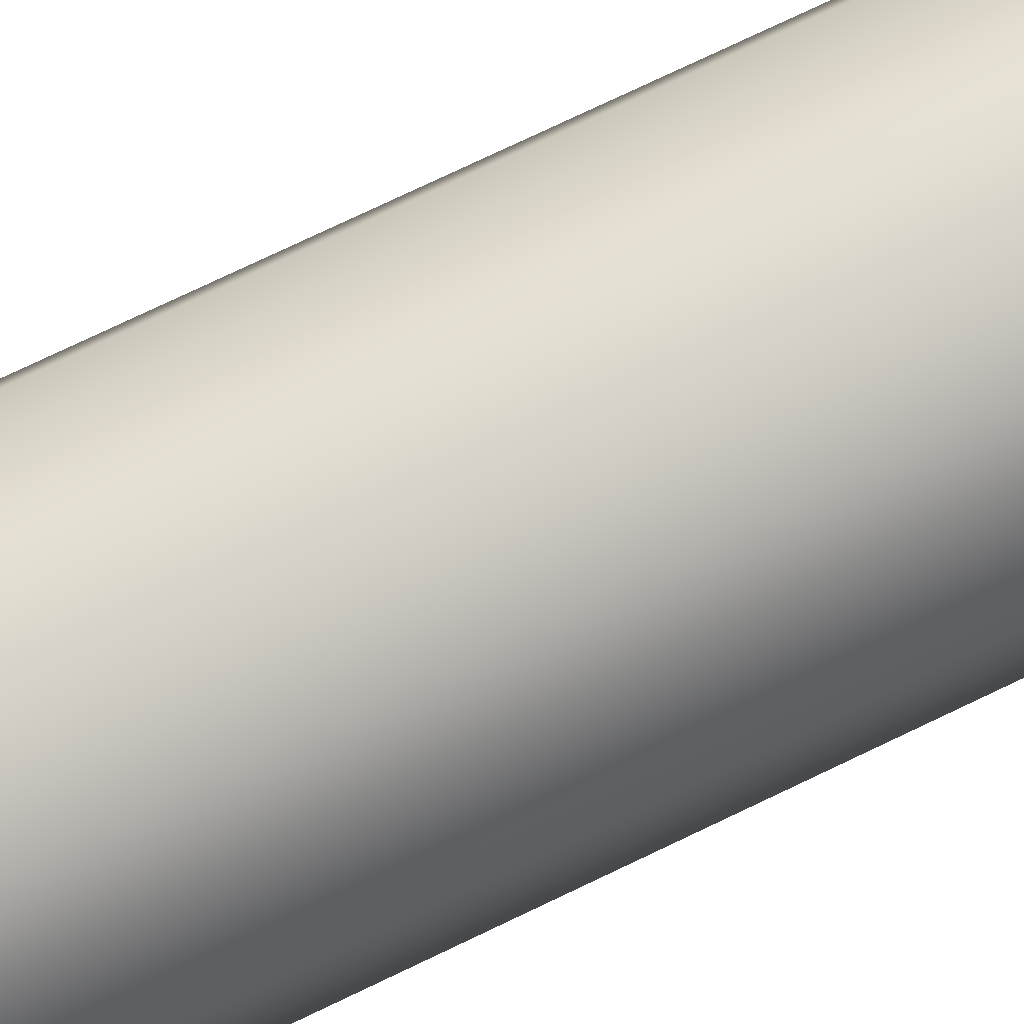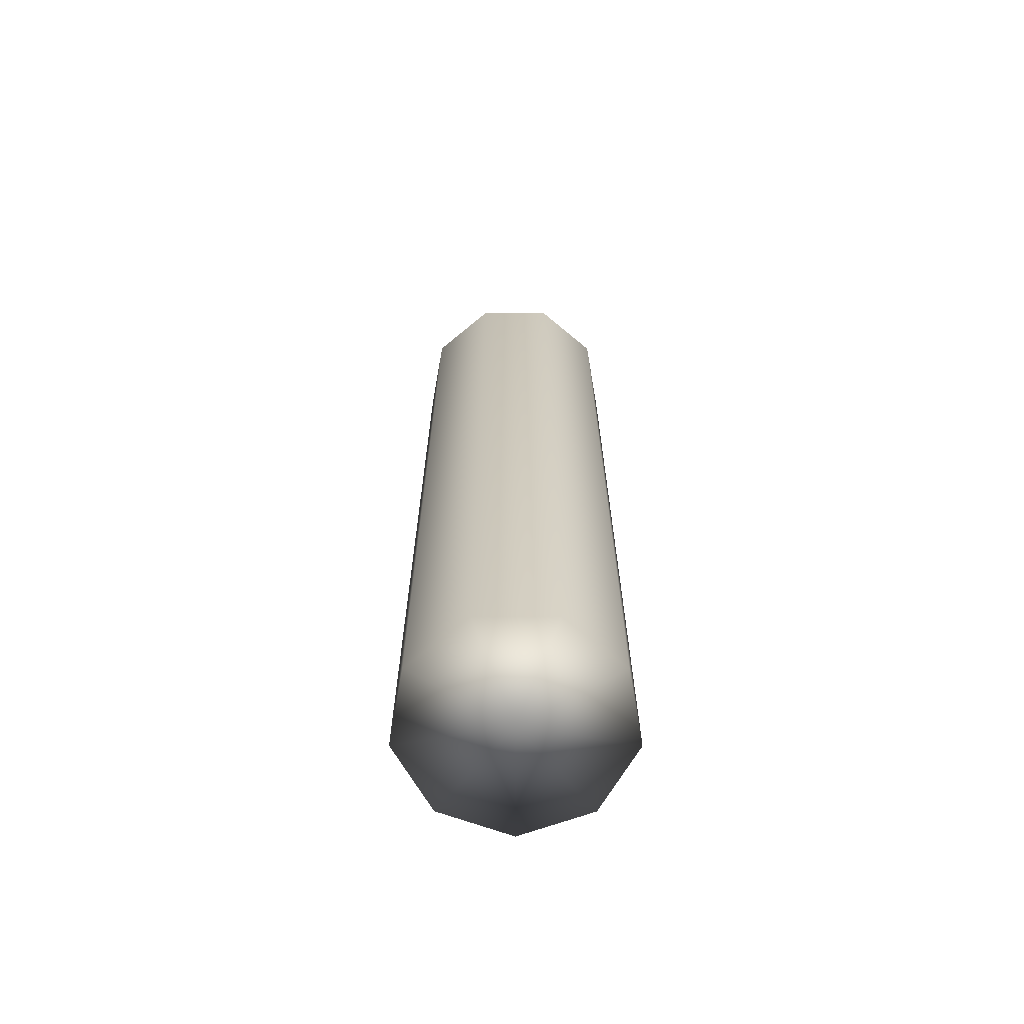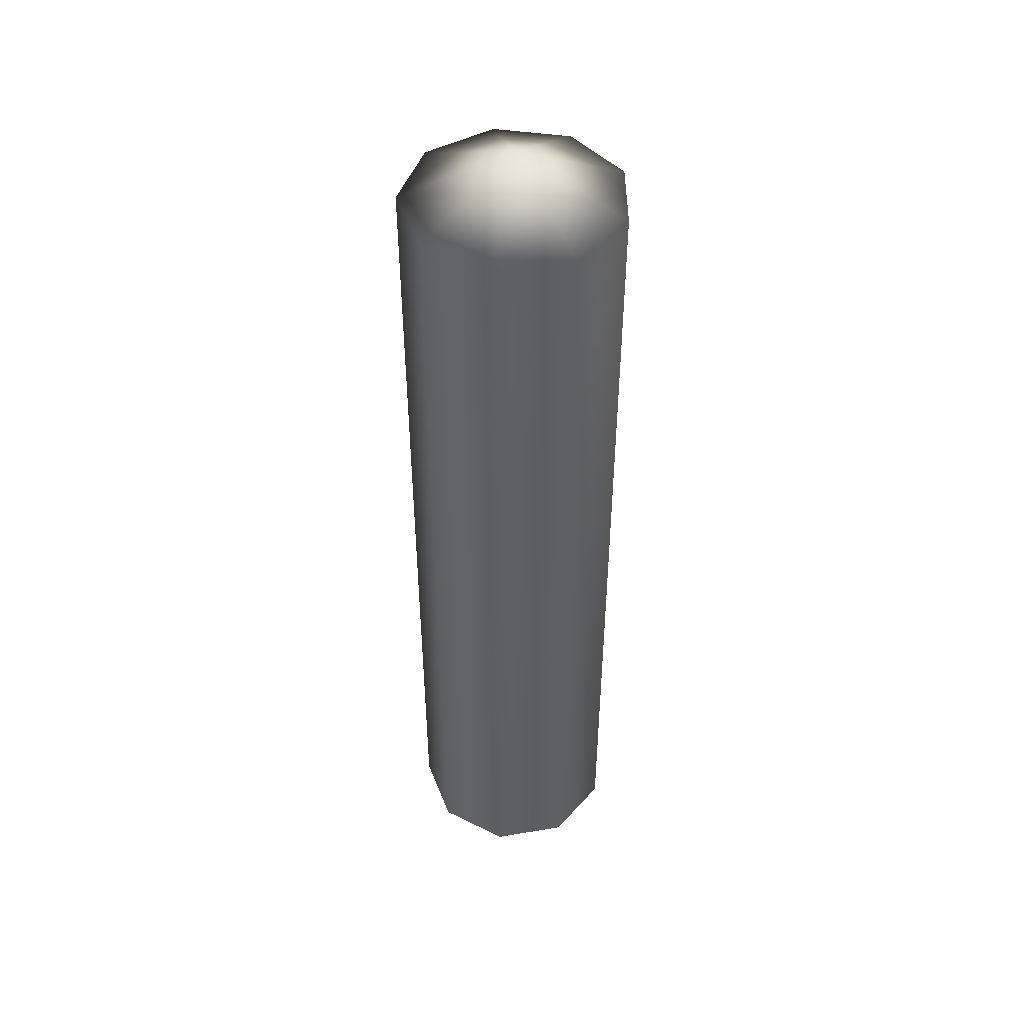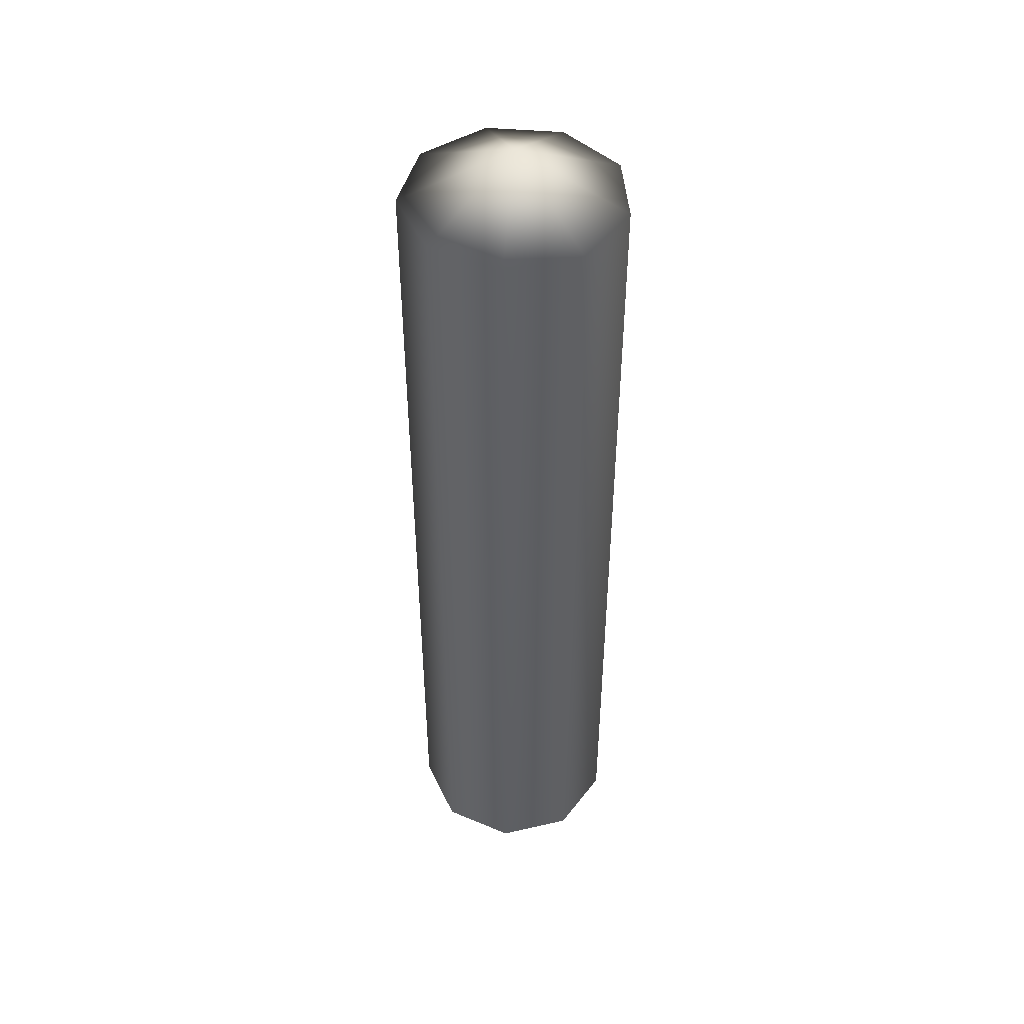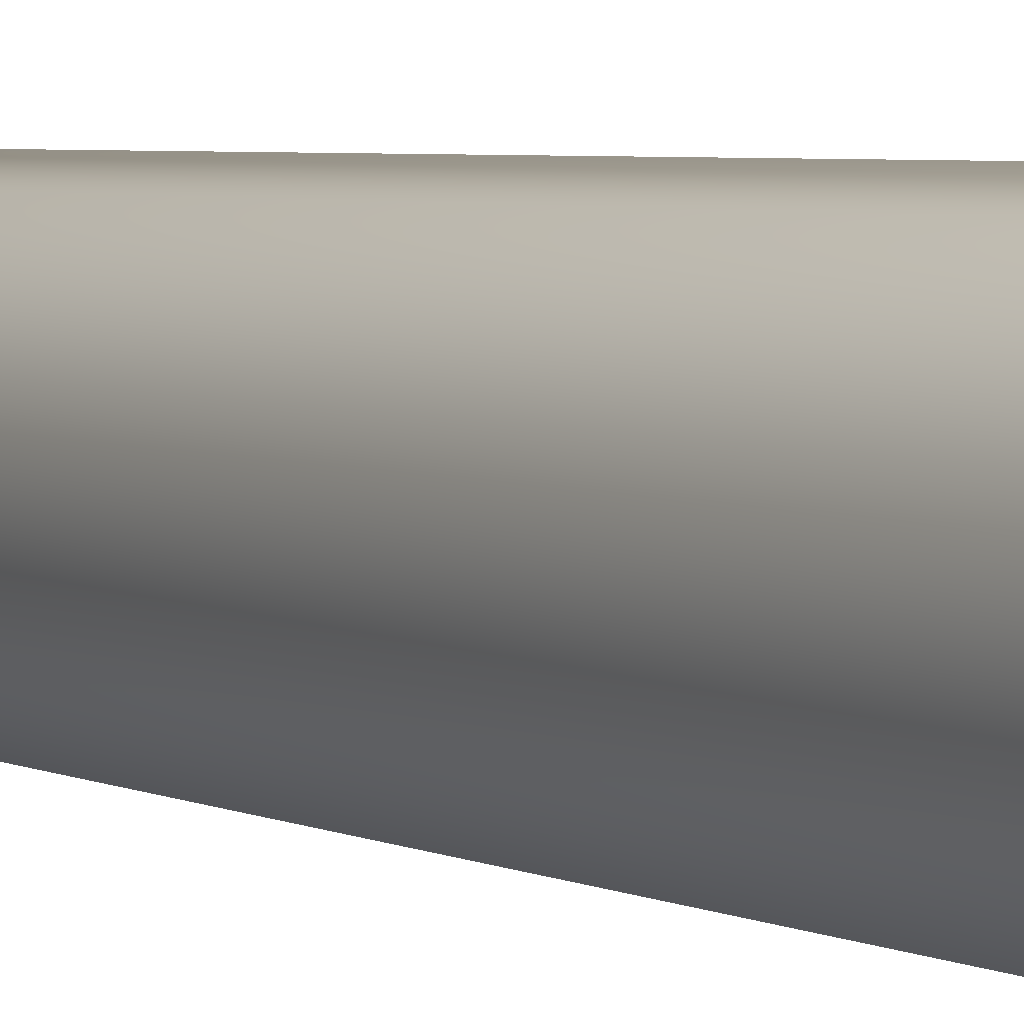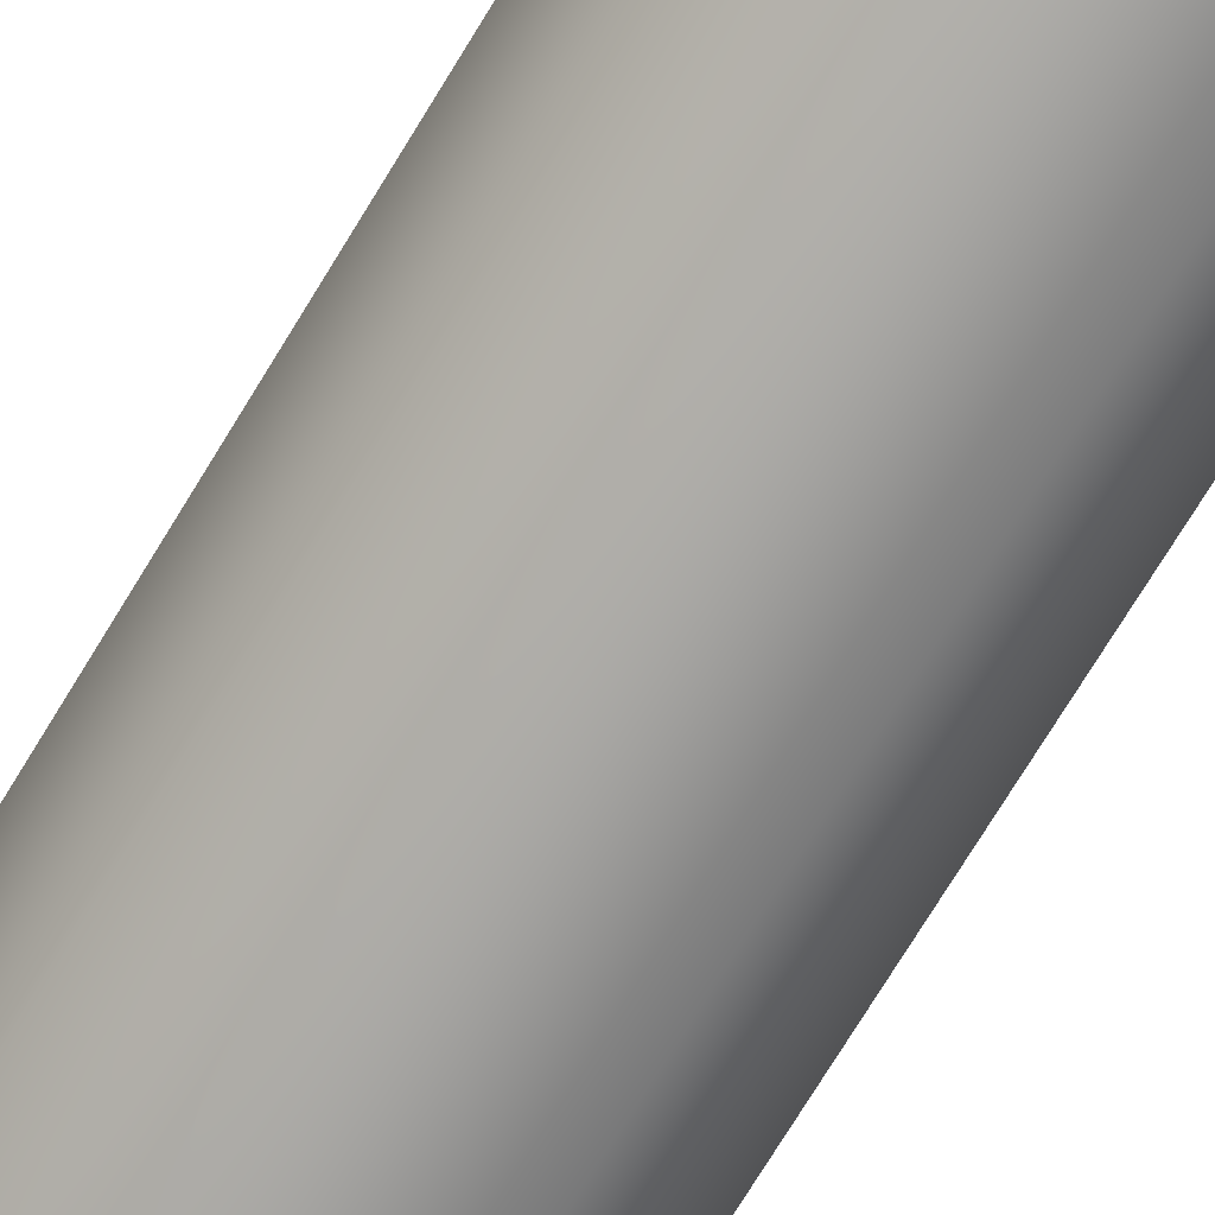
<metadata>
{"format":"obj","ext":"obj","renderer":"f3d","projection":"perspective","resolution":1024,"background":"white","views":[{"elev":73.5,"azim":-115.8,"up":"+Z"},{"elev":-67.5,"azim":-170.1,"up":"+Y"},{"elev":46.7,"azim":-140.7,"up":"+Y"},{"elev":46.9,"azim":135.4,"up":"+Y"},{"elev":3.6,"azim":-29.5,"up":"+Z"},{"elev":-73.3,"azim":148.7,"up":"+Z"}]}
</metadata>
<code>
g default
v -2.236 -0.4939 -0.3524
v -2.551 -0.4939 -0.5341
v -2.908 -0.4939 -0.471
v -3.142 -0.4939 -0.1926
v -3.142 -0.4939 0.1709
v -2.908 -0.4939 0.4493
v -2.551 -0.4939 0.5124
v -2.236 -0.4939 0.3307
v -2.111 -0.4939 -0.01085
v -2.236 3.874 -0.3524
v -2.551 3.874 -0.5341
v -2.908 3.874 -0.471
v -3.142 3.874 -0.1926
v -3.142 3.874 0.1709
v -2.908 3.874 0.4493
v -2.551 3.874 0.5124
v -2.236 3.874 0.3307
v -2.111 3.874 -0.01085
v -2.643 -0.4939 -0.01085
v -2.643 4.117 -0.01085
g pCylinder2
f 1 2 11 10
f 2 3 12 11
f 3 4 13 12
f 4 5 14 13
f 5 6 15 14
f 6 7 16 15
f 7 8 17 16
f 8 9 18 17
f 9 1 10 18
f 2 1 19
f 3 2 19
f 4 3 19
f 5 4 19
f 6 5 19
f 7 6 19
f 8 7 19
f 9 8 19
f 1 9 19
f 10 11 20
f 11 12 20
f 12 13 20
f 13 14 20
f 14 15 20
f 15 16 20
f 16 17 20
f 17 18 20
f 18 10 20

</code>
